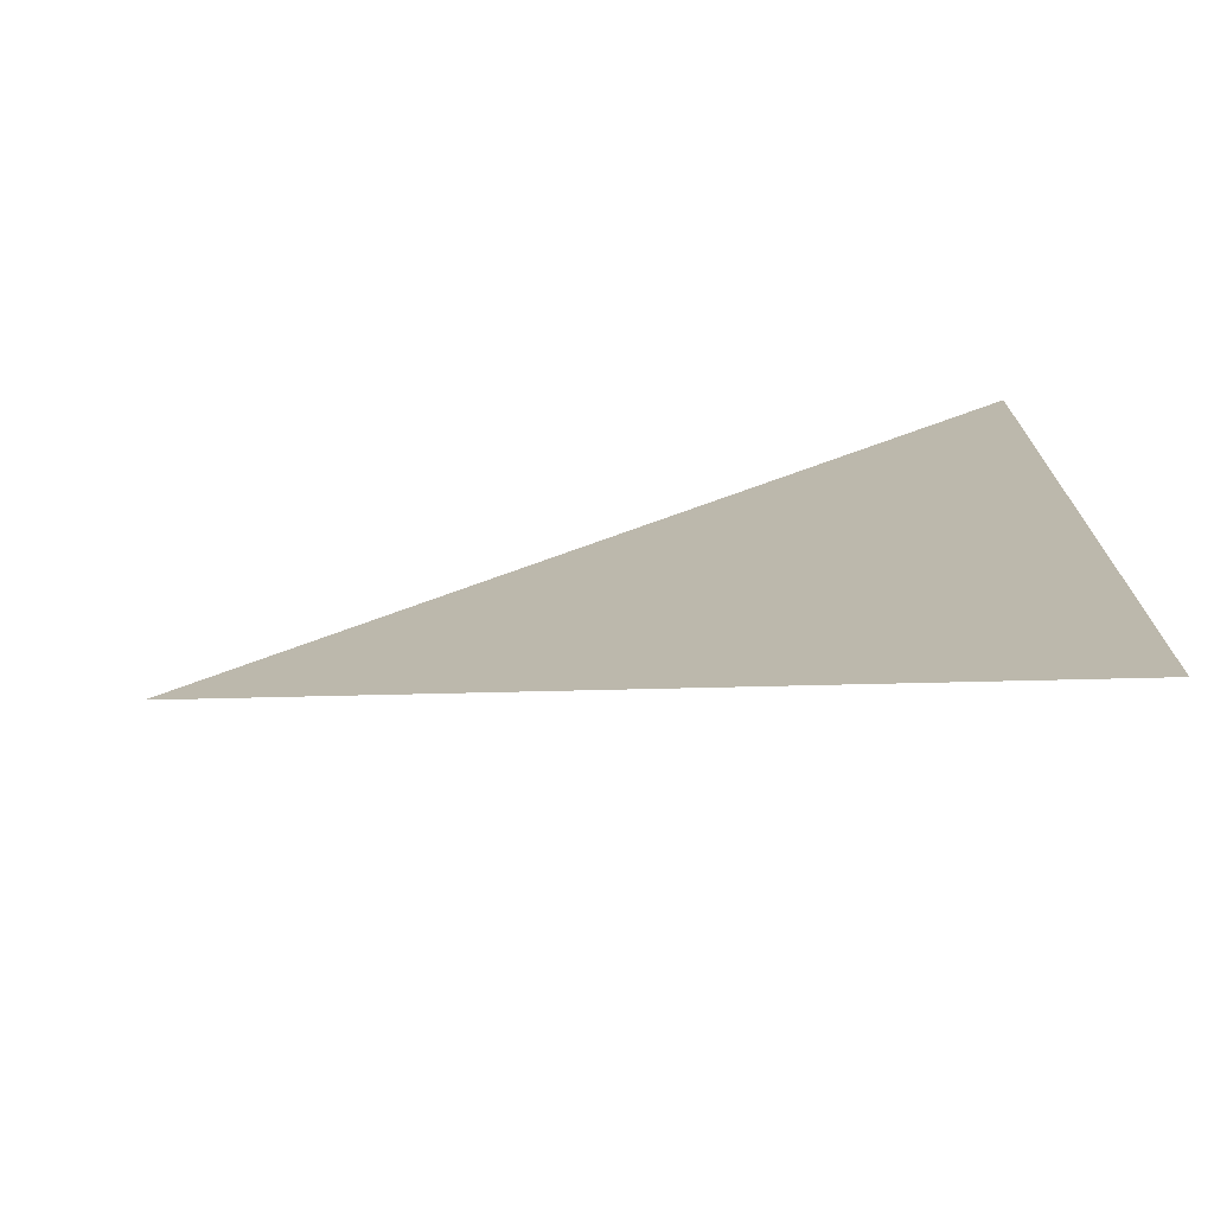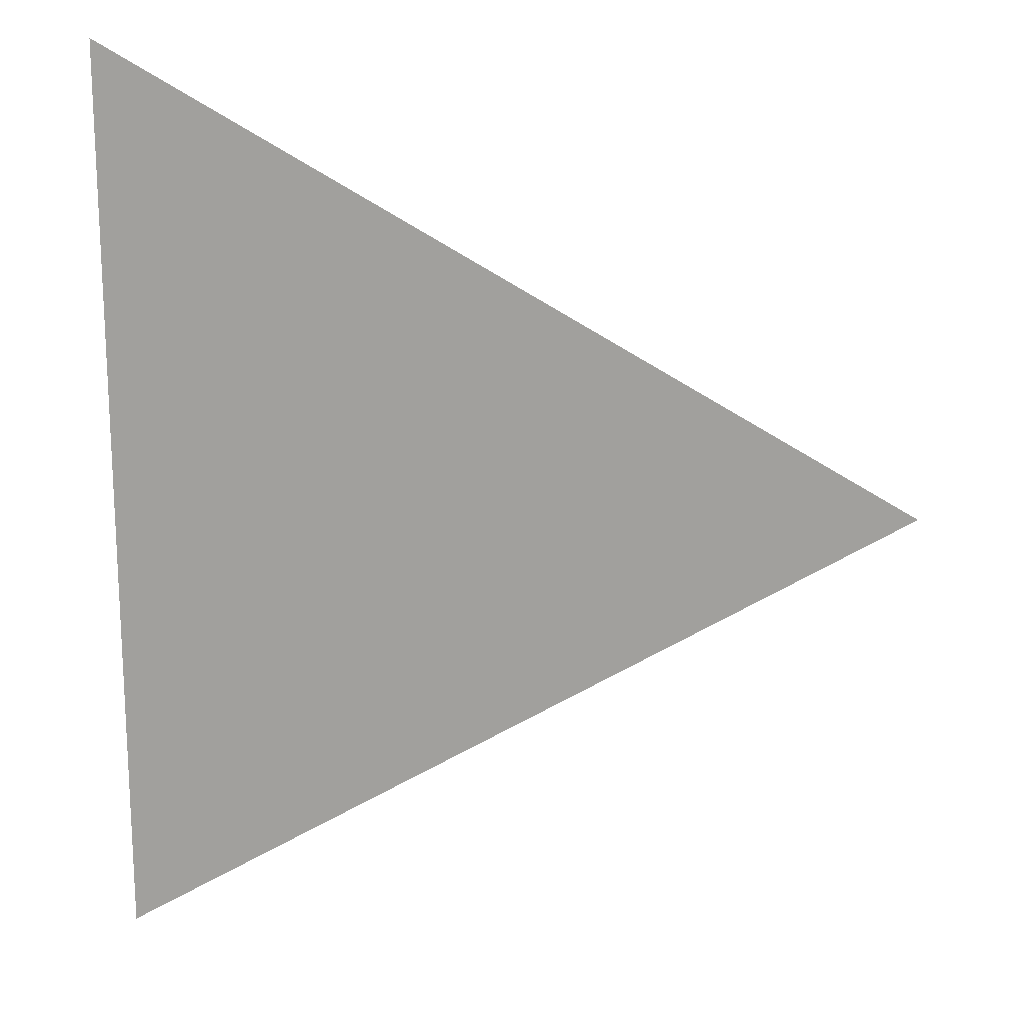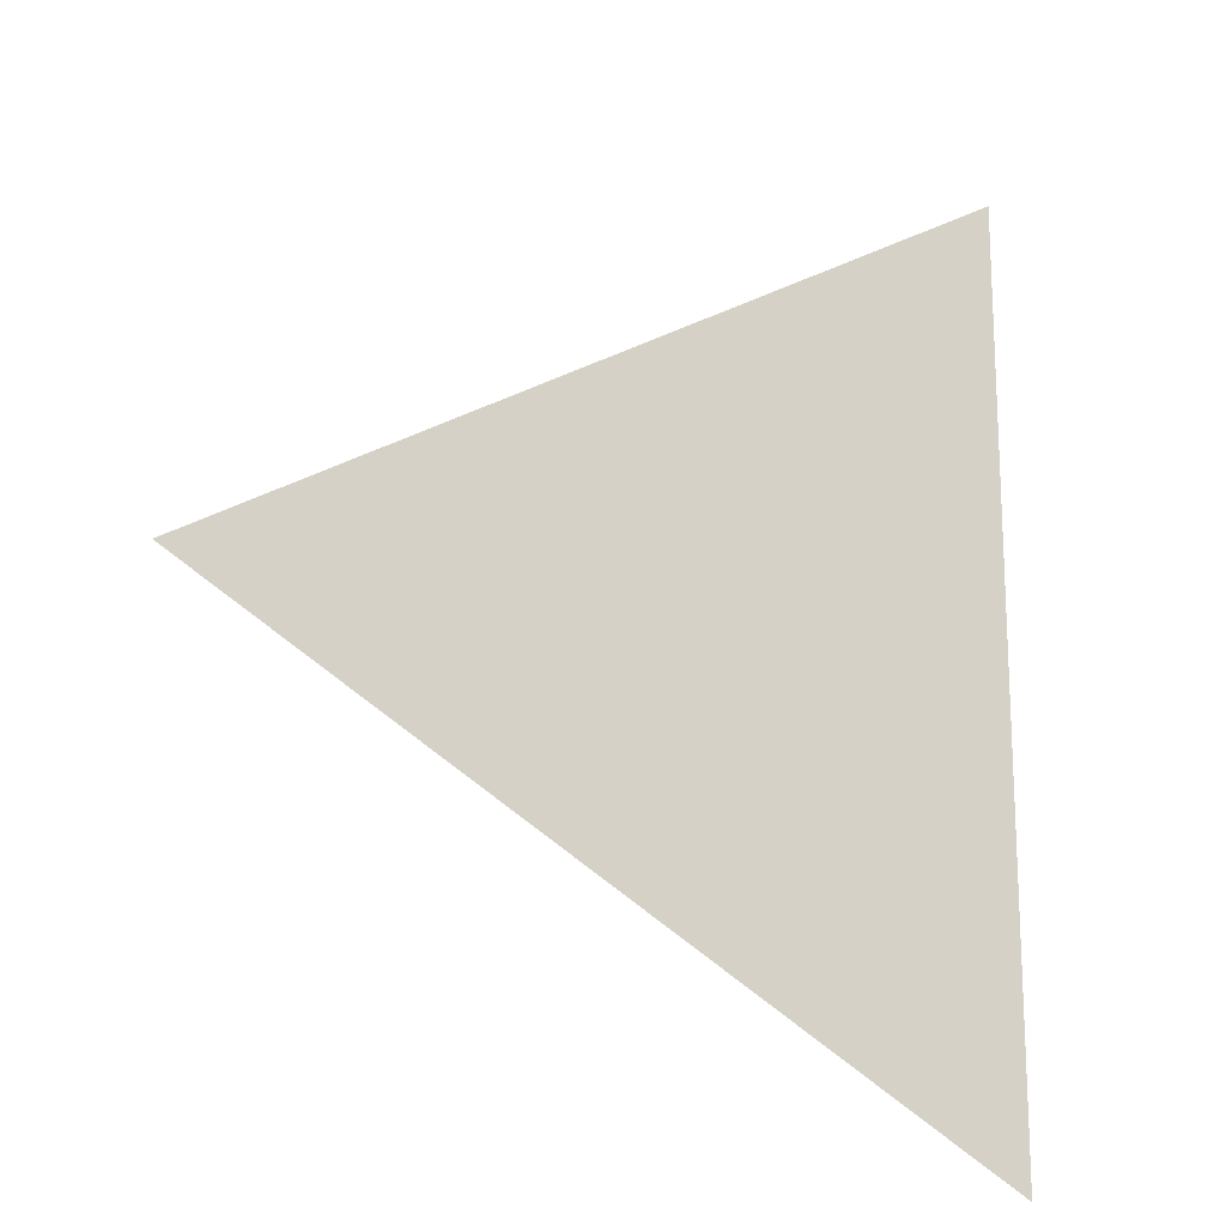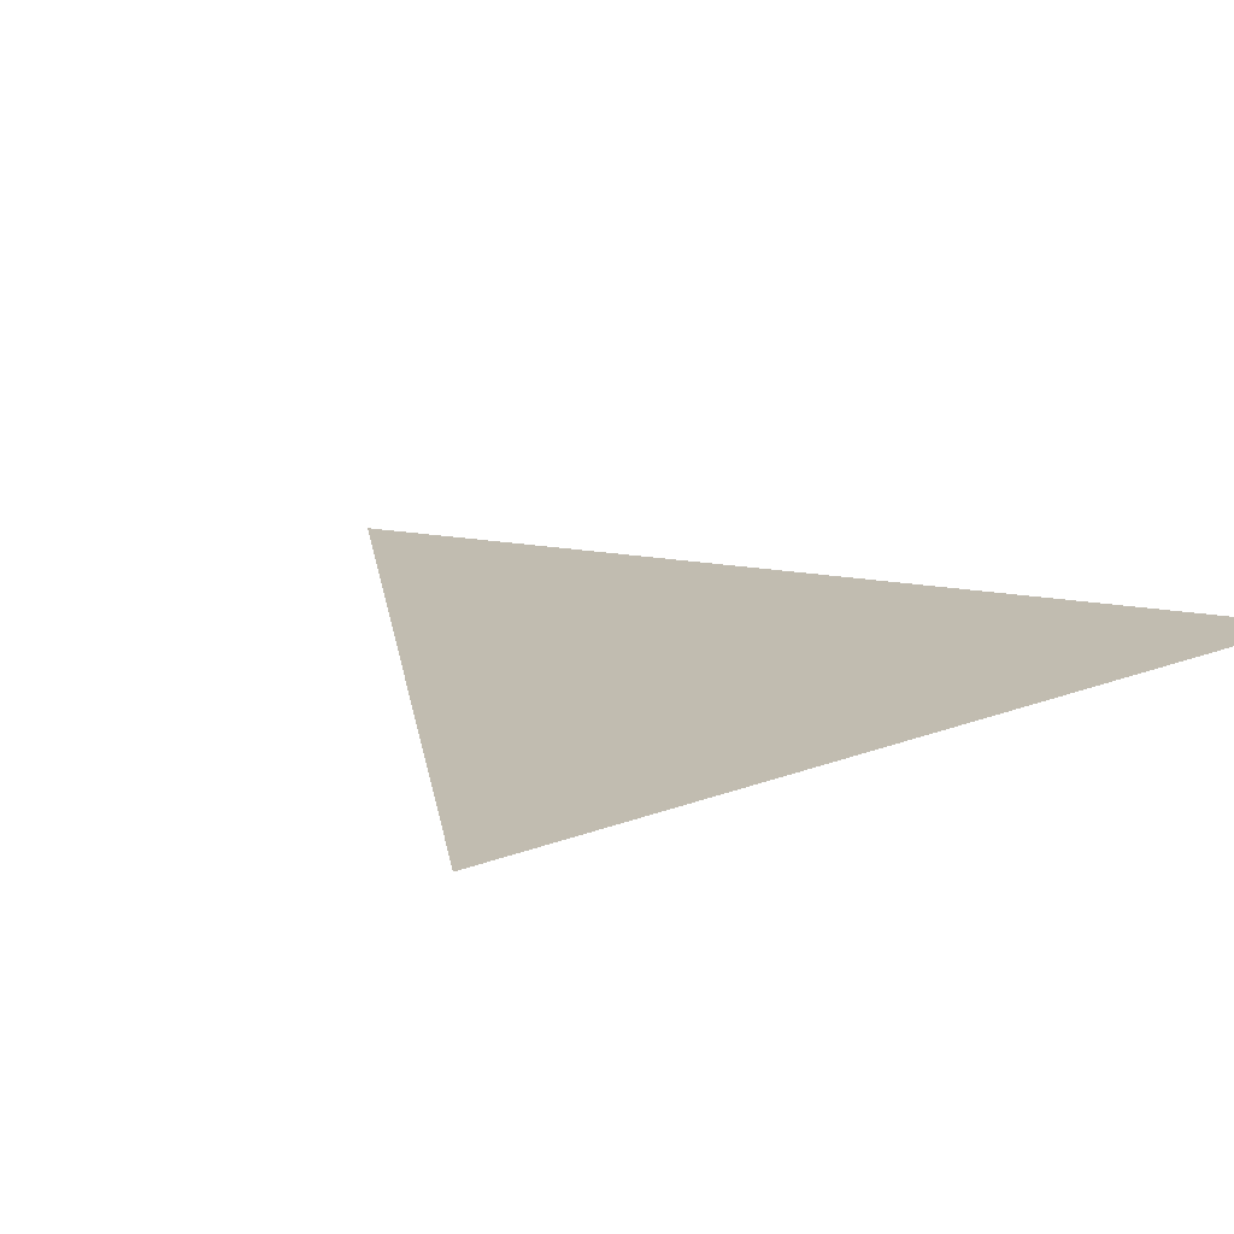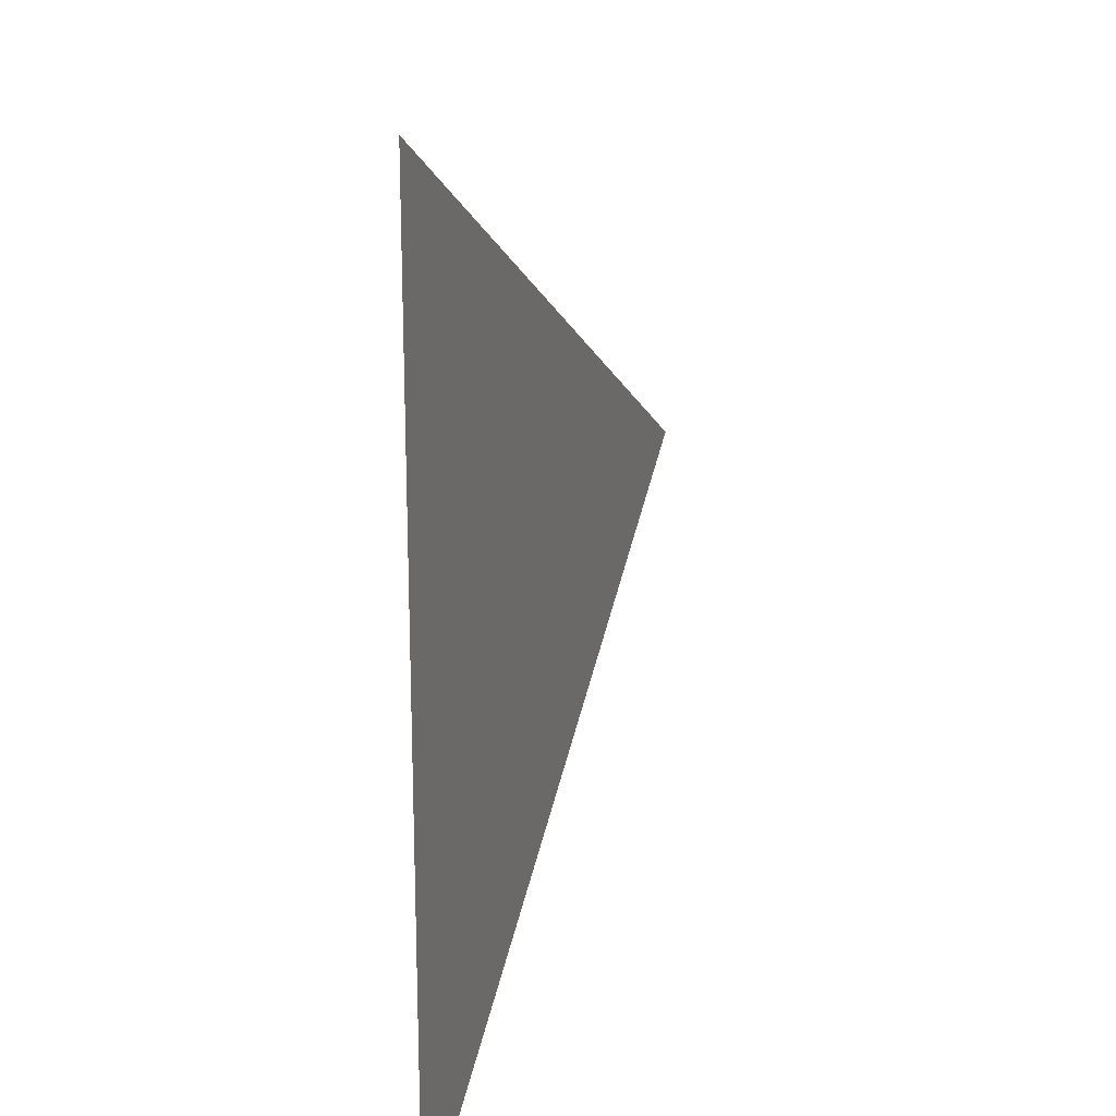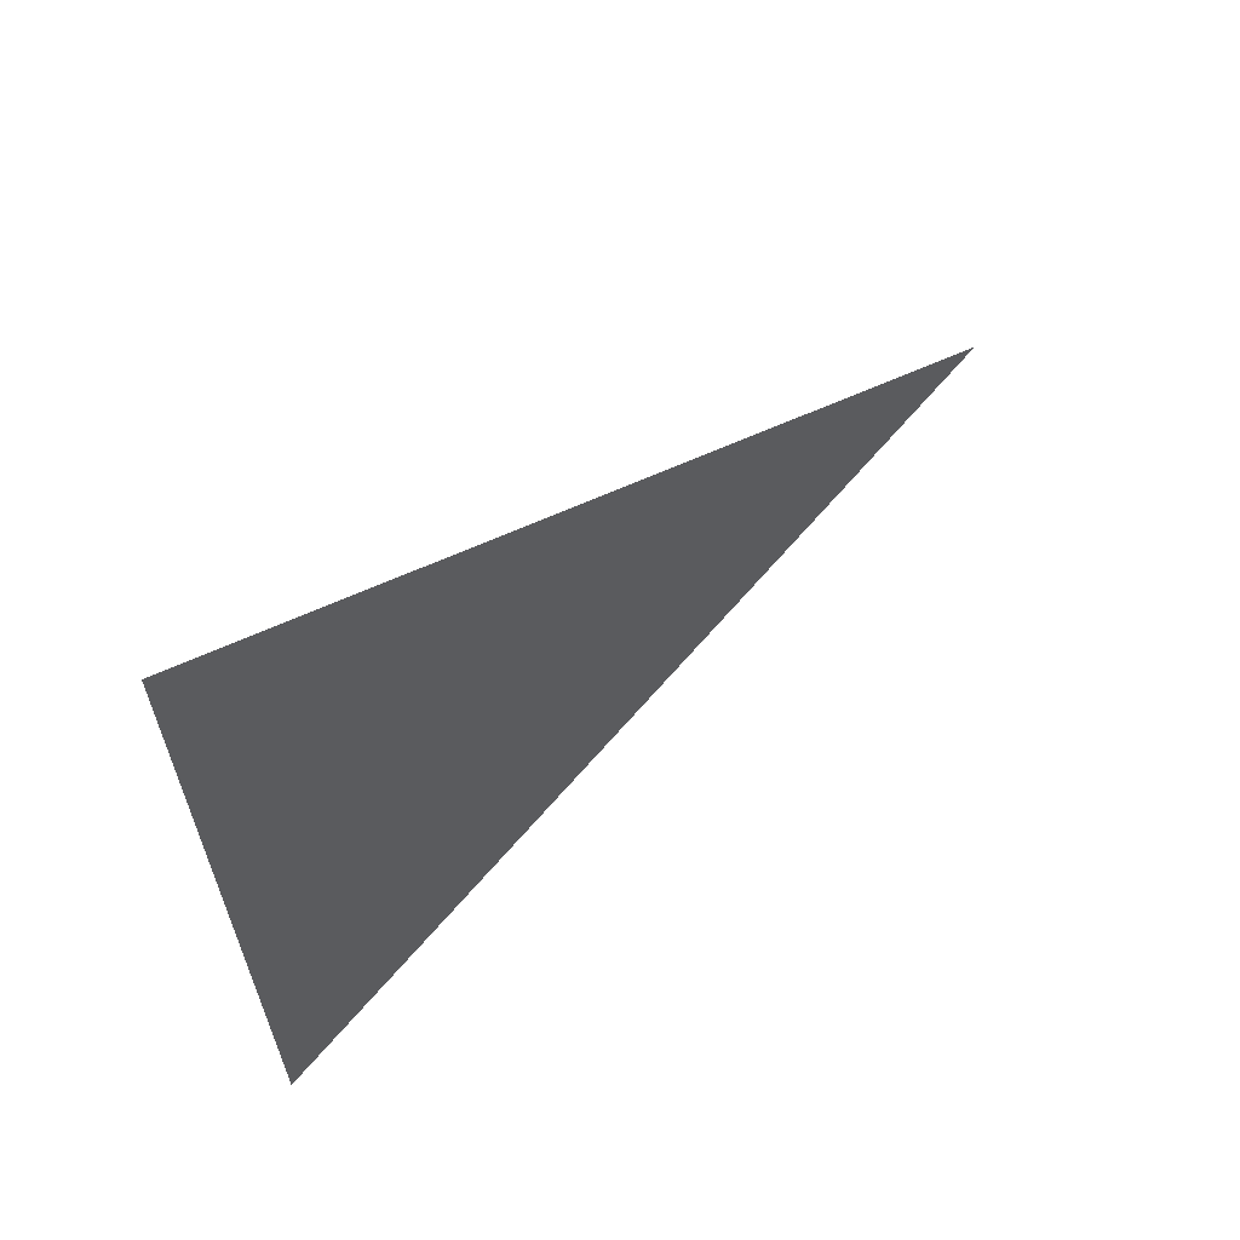
<metadata>
{"format":"obj","ext":"obj","renderer":"f3d","projection":"perspective","resolution":1024,"background":"white","views":[{"elev":-74.2,"azim":-168.2,"up":"+Y"},{"elev":17.7,"azim":3.7,"up":"+Y"},{"elev":-17.7,"azim":152.1,"up":"+Y"},{"elev":16.6,"azim":-128.7,"up":"+Z"},{"elev":20.2,"azim":-73.6,"up":"+Y"},{"elev":64.8,"azim":-40.4,"up":"+Y"}]}
</metadata>
<code>
o Cercle
v 0 0 -10
v 1 0 -10
v -0.5 0.866 -10
v -0.5 -0.866 -10
f 1 2 3
f 1 3 4
f 1 4 2

</code>
